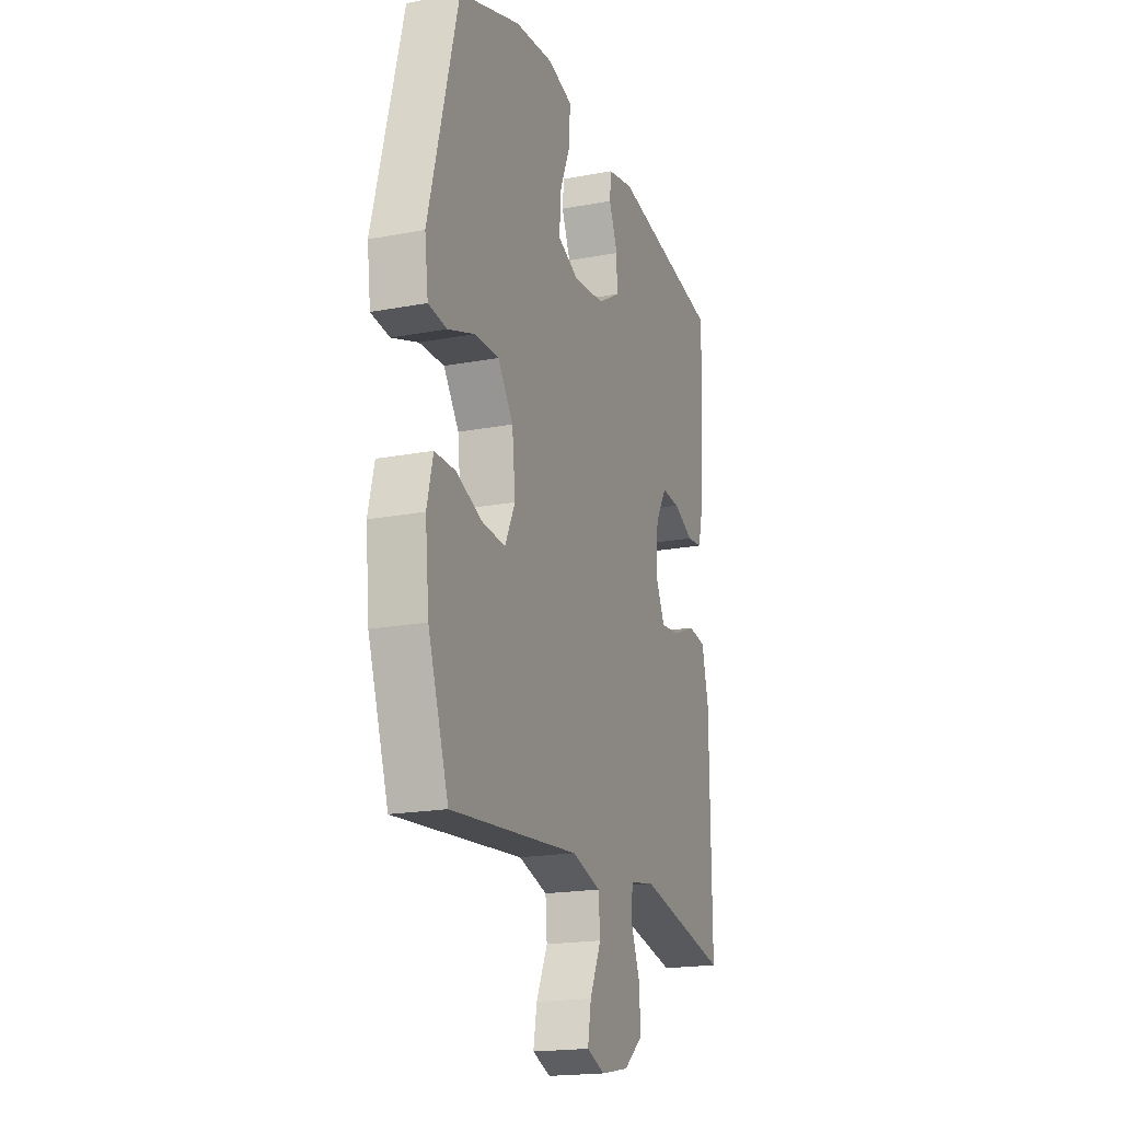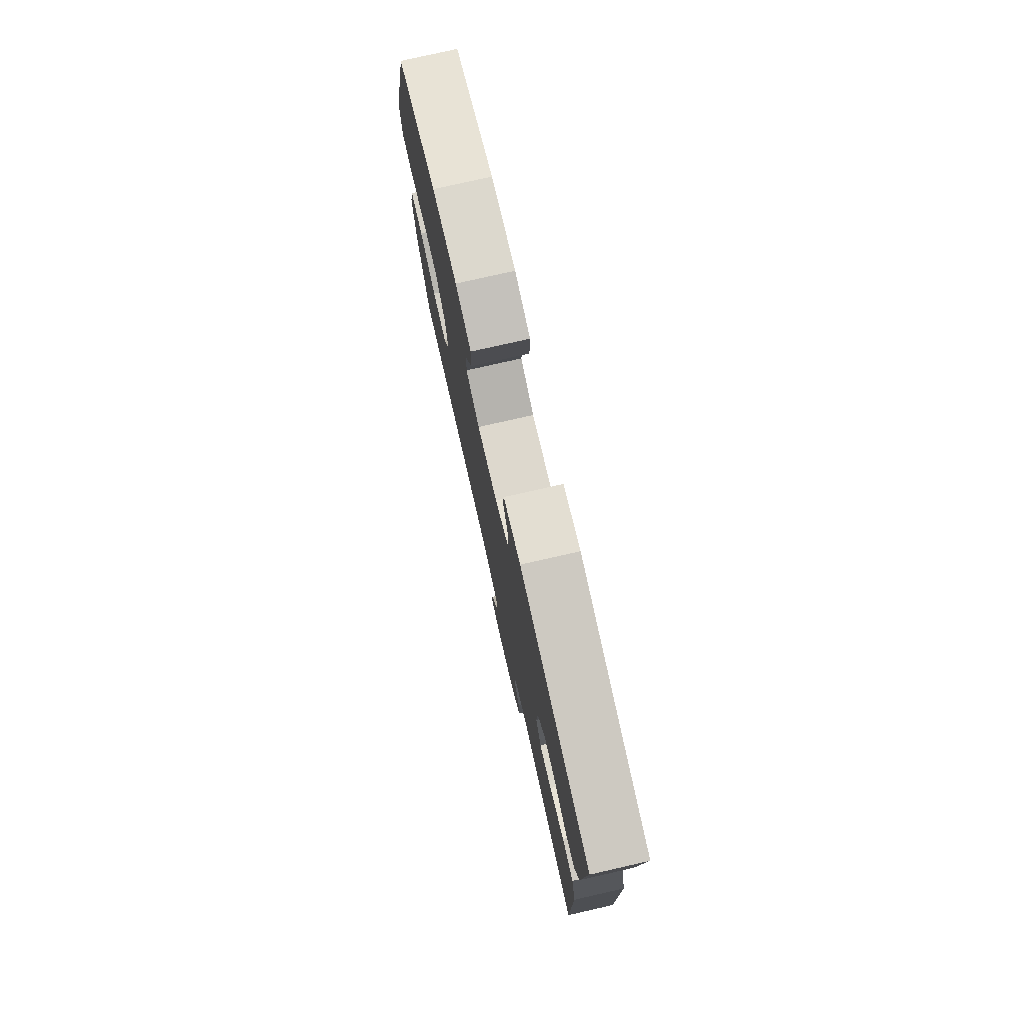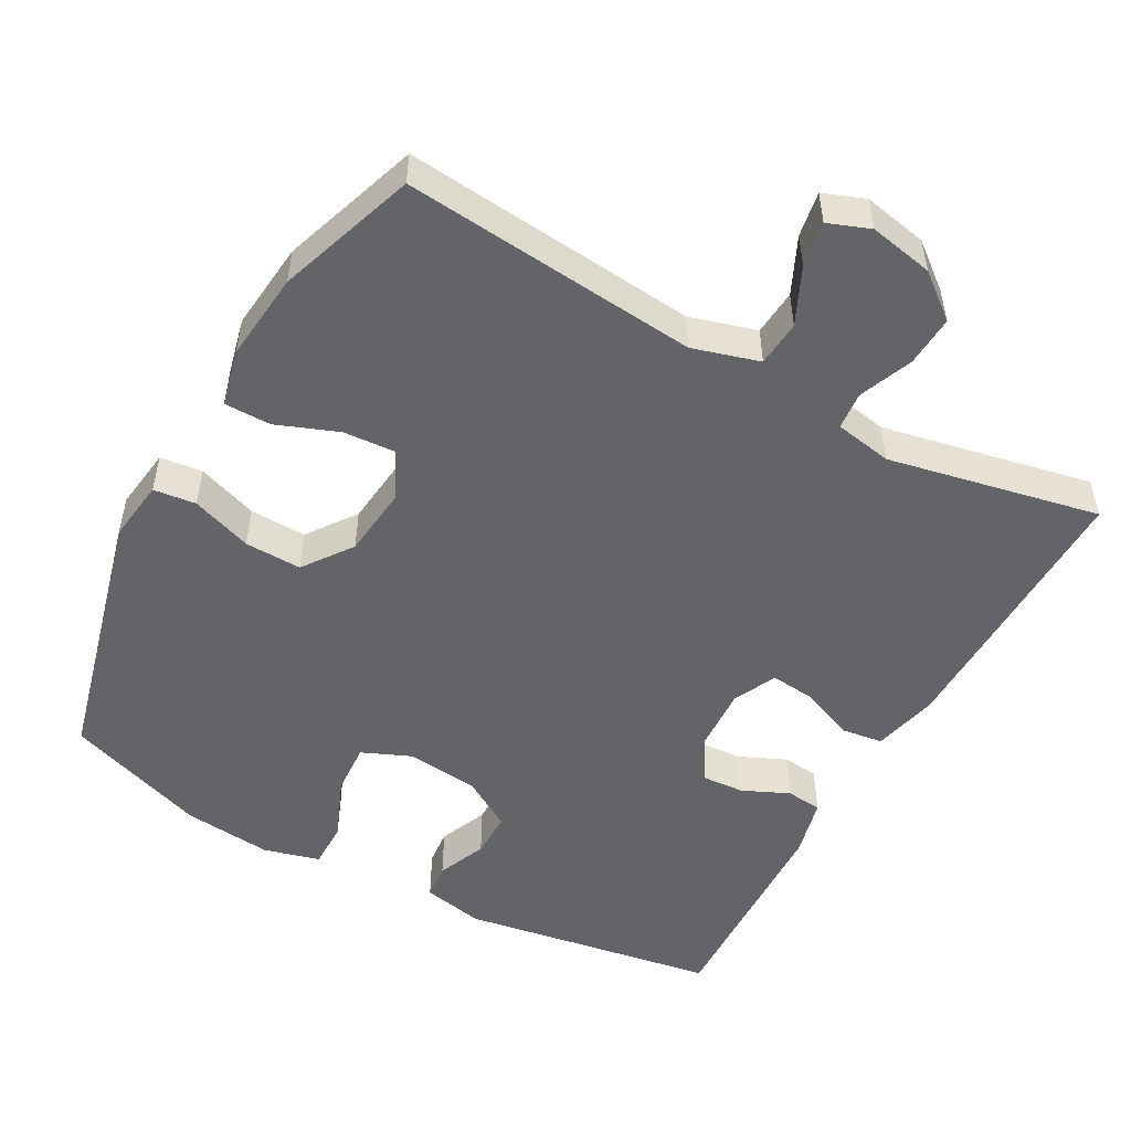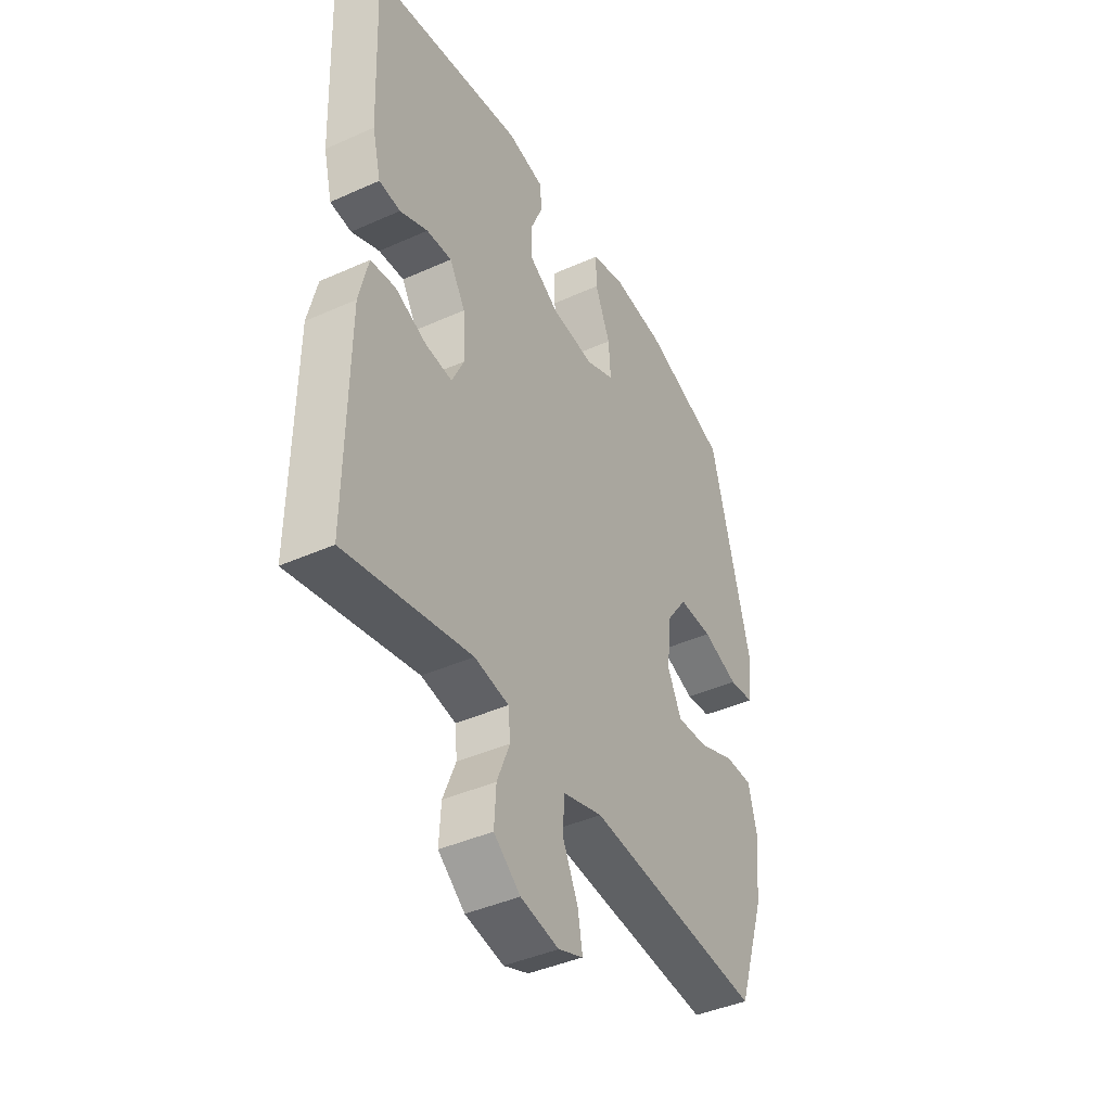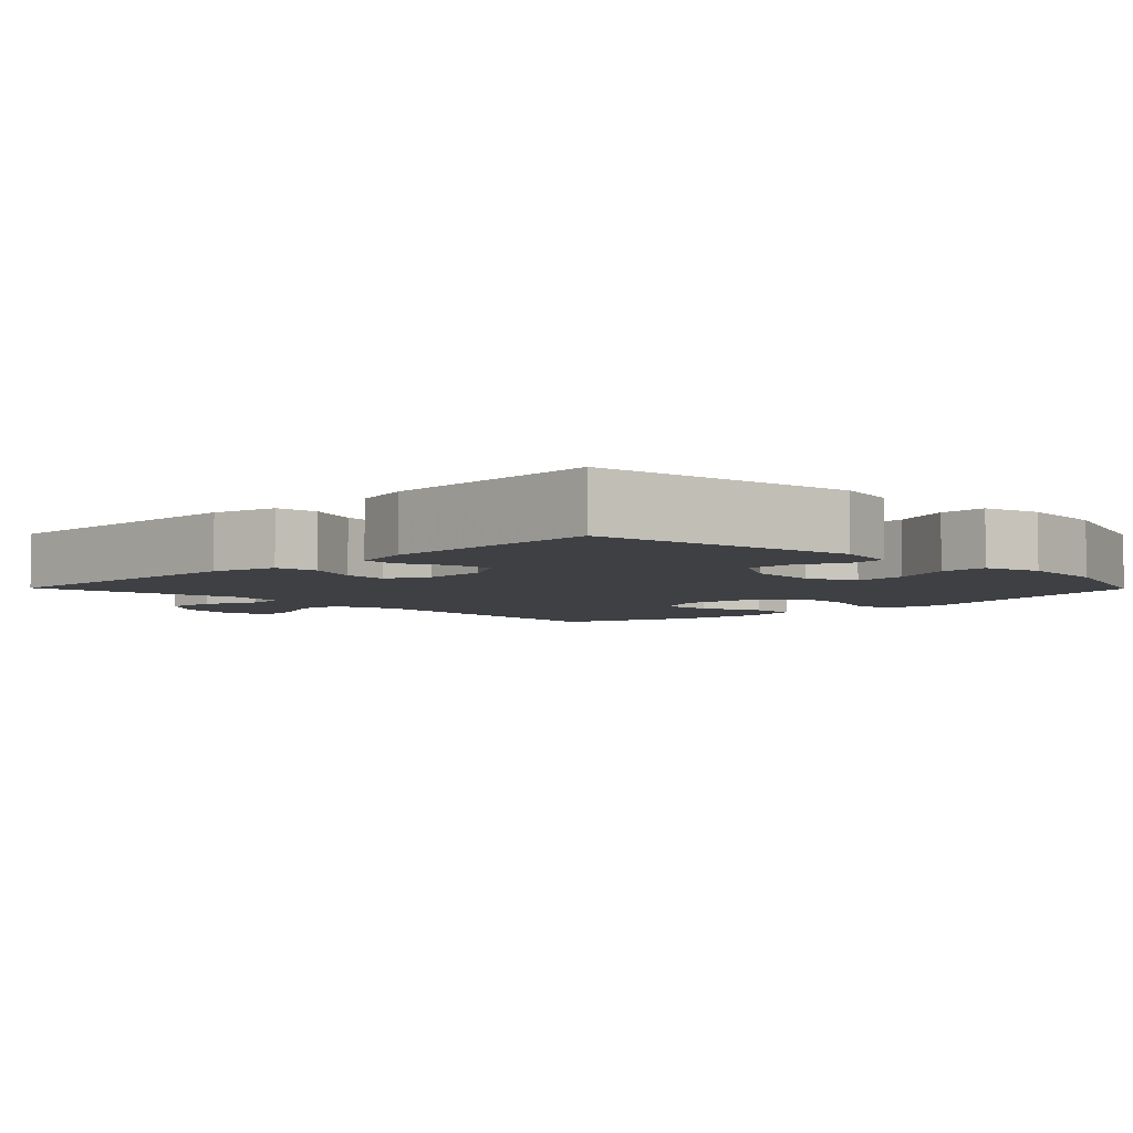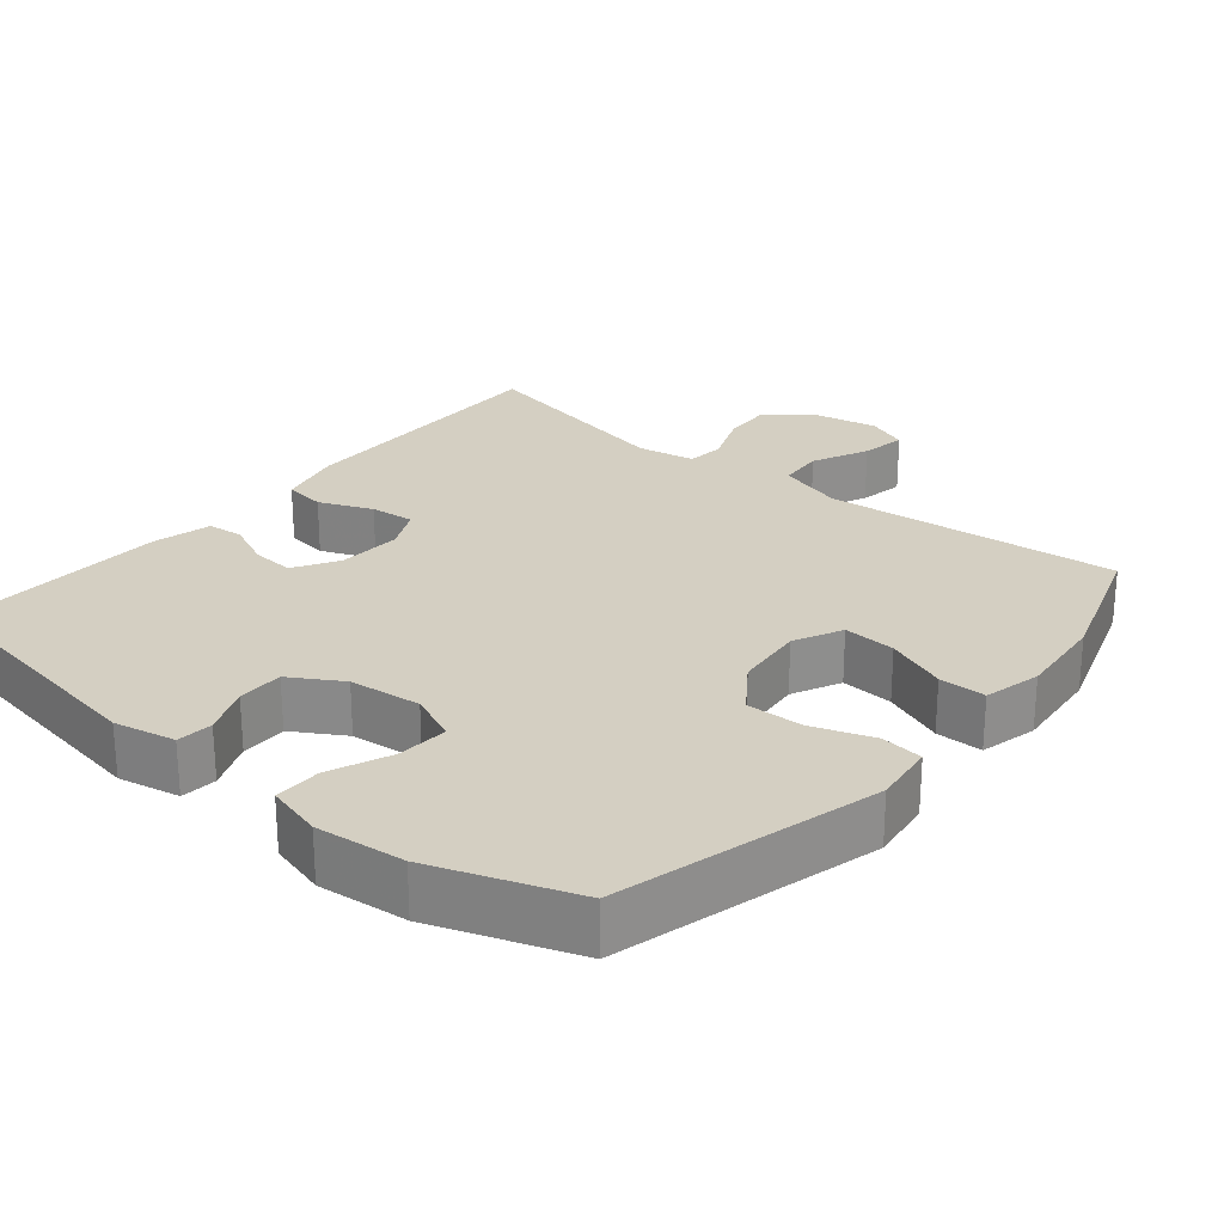
<metadata>
{"format":"obj","ext":"obj","renderer":"f3d","projection":"perspective","resolution":1024,"background":"white","views":[{"elev":-19.1,"azim":109.7,"up":"+Z"},{"elev":77.6,"azim":-102.8,"up":"+Z"},{"elev":-51.3,"azim":150.9,"up":"+Y"},{"elev":-42.0,"azim":-61.7,"up":"+Z"},{"elev":-4.8,"azim":-45.5,"up":"+Y"},{"elev":25.4,"azim":39.6,"up":"+Y"}]}
</metadata>
<code>
v -0.5 0.07 -0.5
v -0.496 0.07 -0.12
v -0.475 0.07 -0.031
v -0.418 0.07 -0.023
v -0.345 0.07 -0.053
v -0.284 0.07 -0.059
v -0.256 0.07 0
v -0.261 0.07 0.088
v -0.297 0.07 0.148
v -0.355 0.07 0.144
v -0.419 0.07 0.115
v -0.468 0.07 0.12
v -0.488 0.07 0.2
v -0.5 0.07 0.5
v -0.149 0.07 0.559
v -0.065 0.07 0.542
v -0.06 0.07 0.493
v -0.088 0.07 0.426
v -0.088 0.07 0.363
v -0.018 0.07 0.321
v 0.081 0.07 0.311
v 0.148 0.07 0.34
v 0.143 0.07 0.411
v 0.108 0.07 0.495
v 0.107 0.07 0.559
v 0.184 0.07 0.58
v 0.306 0.07 0.568
v 0.5 0.07 0.5
v 0.593 0.07 0.142
v 0.582 0.07 0.057
v 0.524 0.07 0.05
v 0.441 0.07 0.079
v 0.363 0.07 0.081
v 0.315 0.07 0.014
v 0.305 0.07 -0.082
v 0.337 0.07 -0.148
v 0.409 0.07 -0.143
v 0.493 0.07 -0.11
v 0.557 0.07 -0.11
v 0.576 0.07 -0.188
v 0.564 0.07 -0.31
v 0.5 0.07 -0.5
v 0.095 0.07 -0.463
v 0.004 0.07 -0.49
v -0.001 0.07 -0.553
v 0.035 0.07 -0.63
v 0.046 0.07 -0.692
v -0.011 0.07 -0.714
v -0.099 0.07 -0.697
v -0.16 0.07 -0.649
v -0.156 0.07 -0.579
v -0.127 0.07 -0.506
v -0.132 0.07 -0.454
v -0.211 0.07 -0.44
v -0.5 0 -0.5
v -0.496 0 -0.12
v -0.475 0 -0.031
v -0.418 0 -0.023
v -0.345 0 -0.053
v -0.284 0 -0.059
v -0.256 0 0
v -0.261 0 0.088
v -0.297 0 0.148
v -0.355 0 0.144
v -0.419 0 0.115
v -0.468 0 0.12
v -0.488 0 0.2
v -0.5 0 0.5
v -0.149 0 0.559
v -0.065 0 0.542
v -0.06 0 0.493
v -0.088 0 0.426
v -0.088 0 0.363
v -0.018 0 0.321
v 0.081 0 0.311
v 0.148 0 0.34
v 0.143 0 0.411
v 0.108 0 0.495
v 0.107 0 0.559
v 0.184 0 0.58
v 0.306 0 0.568
v 0.5 0 0.5
v 0.593 0 0.142
v 0.582 0 0.057
v 0.524 0 0.05
v 0.441 0 0.079
v 0.363 0 0.081
v 0.315 0 0.014
v 0.305 0 -0.082
v 0.337 0 -0.148
v 0.409 0 -0.143
v 0.493 0 -0.11
v 0.557 0 -0.11
v 0.576 0 -0.188
v 0.564 0 -0.31
v 0.5 0 -0.5
v 0.095 0 -0.463
v 0.004 0 -0.49
v -0.001 0 -0.553
v 0.035 0 -0.63
v 0.046 0 -0.692
v -0.011 0 -0.714
v -0.099 0 -0.697
v -0.16 0 -0.649
v -0.156 0 -0.579
v -0.127 0 -0.506
v -0.132 0 -0.454
v -0.211 0 -0.44
f 50 51 52
f 49 50 52
f 48 49 52
f 47 48 52
f 46 47 52
f 45 46 52
f 44 45 52 53
f 43 44 53
f 41 42 43
f 40 41 43
f 39 40 43
f 38 39 43
f 37 38 43
f 43 53 54
f 37 43 54
f 36 37 54
f 30 31 32
f 29 30 32
f 28 29 32
f 27 28 32
f 26 27 32
f 25 26 32
f 24 25 32
f 23 24 32
f 22 23 32 33
f 21 22 33 34
f 16 17 18
f 15 16 18
f 14 15 18
f 13 14 18
f 12 13 18
f 11 12 18
f 10 11 18
f 9 10 18 19
f 8 9 19 20
f 3 4 5
f 2 3 5
f 1 2 5
f 54 1 5
f 54 5 6
f 54 6 7
f 36 54 7
f 35 36 7
f 21 34 35
f 20 21 35
f 8 20 35
f 7 8 35
f 106 105 104
f 106 104 103
f 106 103 102
f 106 102 101
f 106 101 100
f 106 100 99
f 107 106 99 98
f 107 98 97
f 97 96 95
f 97 95 94
f 97 94 93
f 97 93 92
f 97 92 91
f 108 107 97
f 108 97 91
f 108 91 90
f 86 85 84
f 86 84 83
f 86 83 82
f 86 82 81
f 86 81 80
f 86 80 79
f 86 79 78
f 86 78 77
f 87 86 77 76
f 88 87 76 75
f 72 71 70
f 72 70 69
f 72 69 68
f 72 68 67
f 72 67 66
f 72 66 65
f 72 65 64
f 73 72 64 63
f 74 73 63 62
f 59 58 57
f 59 57 56
f 59 56 55
f 59 55 108
f 60 59 108
f 61 60 108
f 61 108 90
f 61 90 89
f 89 88 75
f 89 75 74
f 89 74 62
f 89 62 61
f 1 55 56 2
f 2 56 57 3
f 3 57 58 4
f 4 58 59 5
f 5 59 60 6
f 6 60 61 7
f 7 61 62 8
f 8 62 63 9
f 9 63 64 10
f 10 64 65 11
f 11 65 66 12
f 12 66 67 13
f 13 67 68 14
f 14 68 69 15
f 15 69 70 16
f 16 70 71 17
f 17 71 72 18
f 18 72 73 19
f 19 73 74 20
f 20 74 75 21
f 21 75 76 22
f 22 76 77 23
f 23 77 78 24
f 24 78 79 25
f 25 79 80 26
f 26 80 81 27
f 27 81 82 28
f 28 82 83 29
f 29 83 84 30
f 30 84 85 31
f 31 85 86 32
f 32 86 87 33
f 33 87 88 34
f 34 88 89 35
f 35 89 90 36
f 36 90 91 37
f 37 91 92 38
f 38 92 93 39
f 39 93 94 40
f 40 94 95 41
f 41 95 96 42
f 42 96 97 43
f 43 97 98 44
f 44 98 99 45
f 45 99 100 46
f 46 100 101 47
f 47 101 102 48
f 48 102 103 49
f 49 103 104 50
f 50 104 105 51
f 51 105 106 52
f 52 106 107 53
f 53 107 108 54
f 54 108 55 1

</code>
